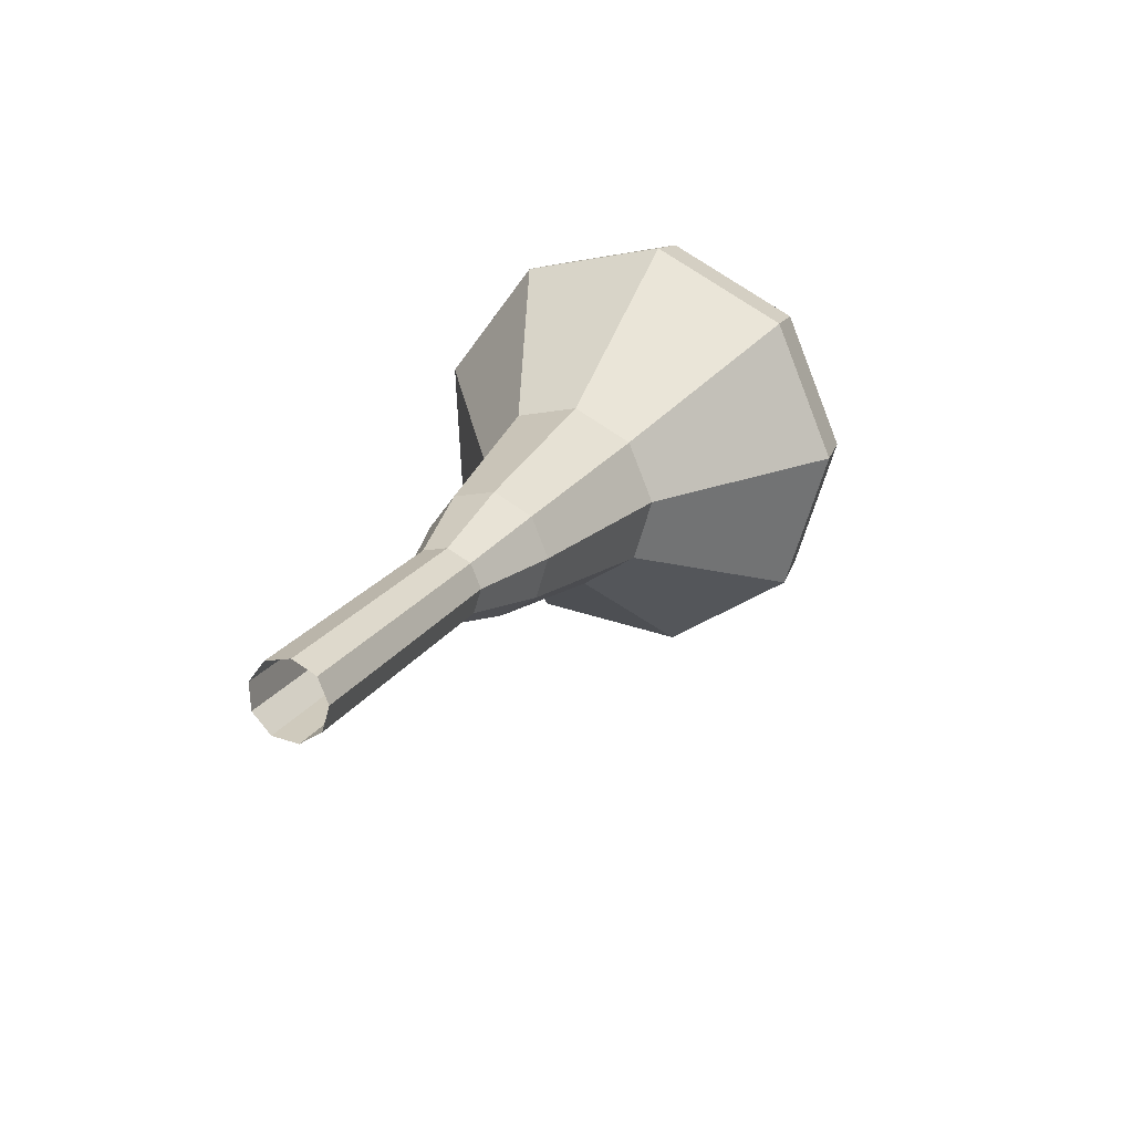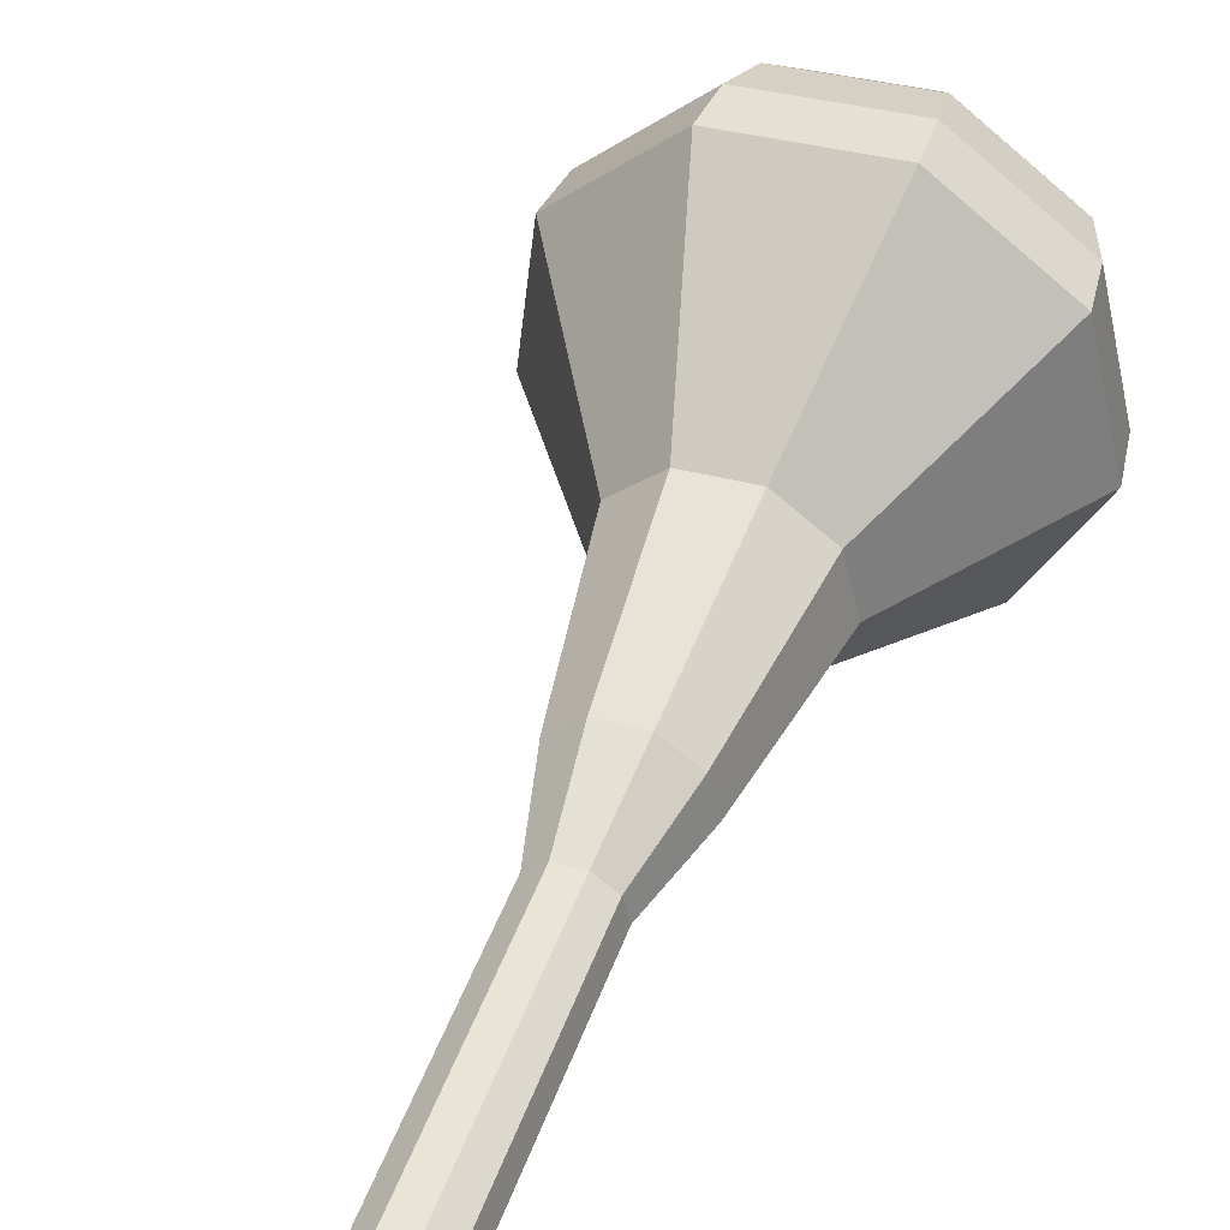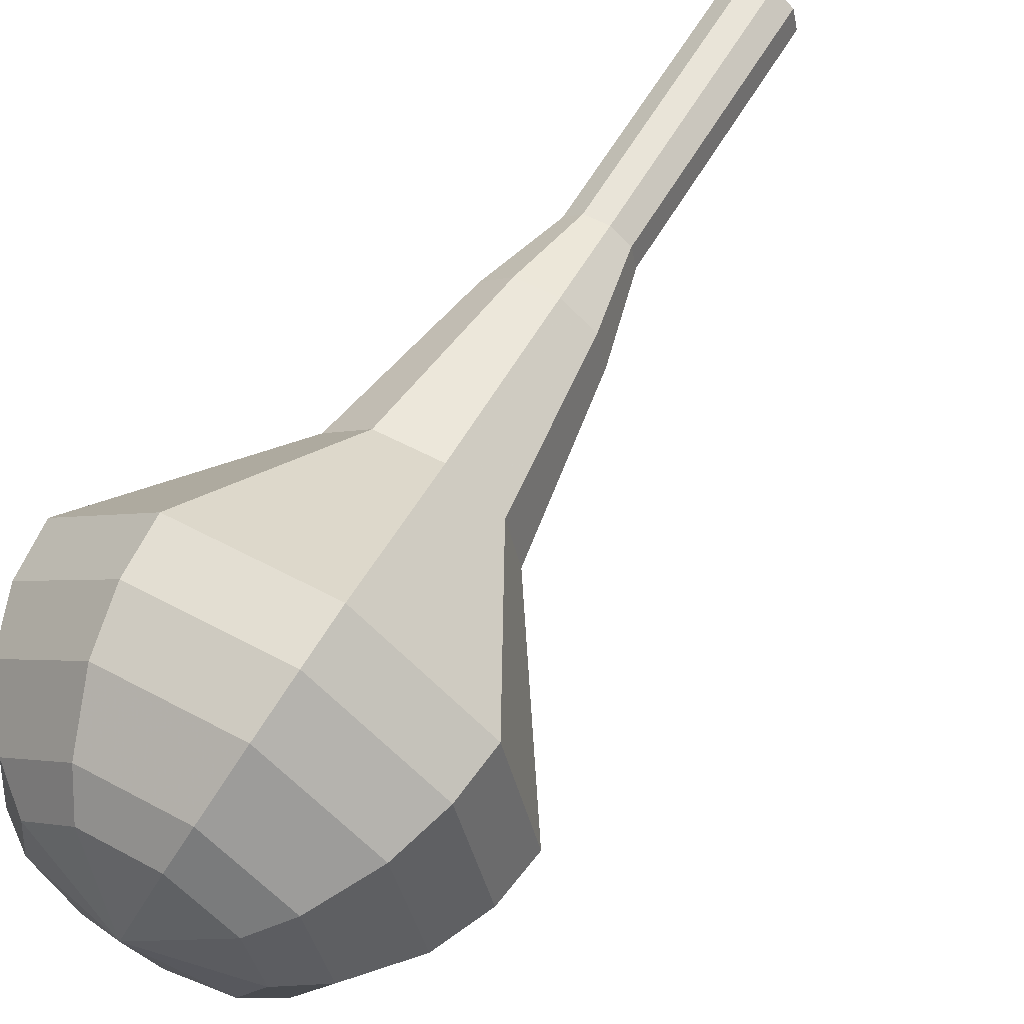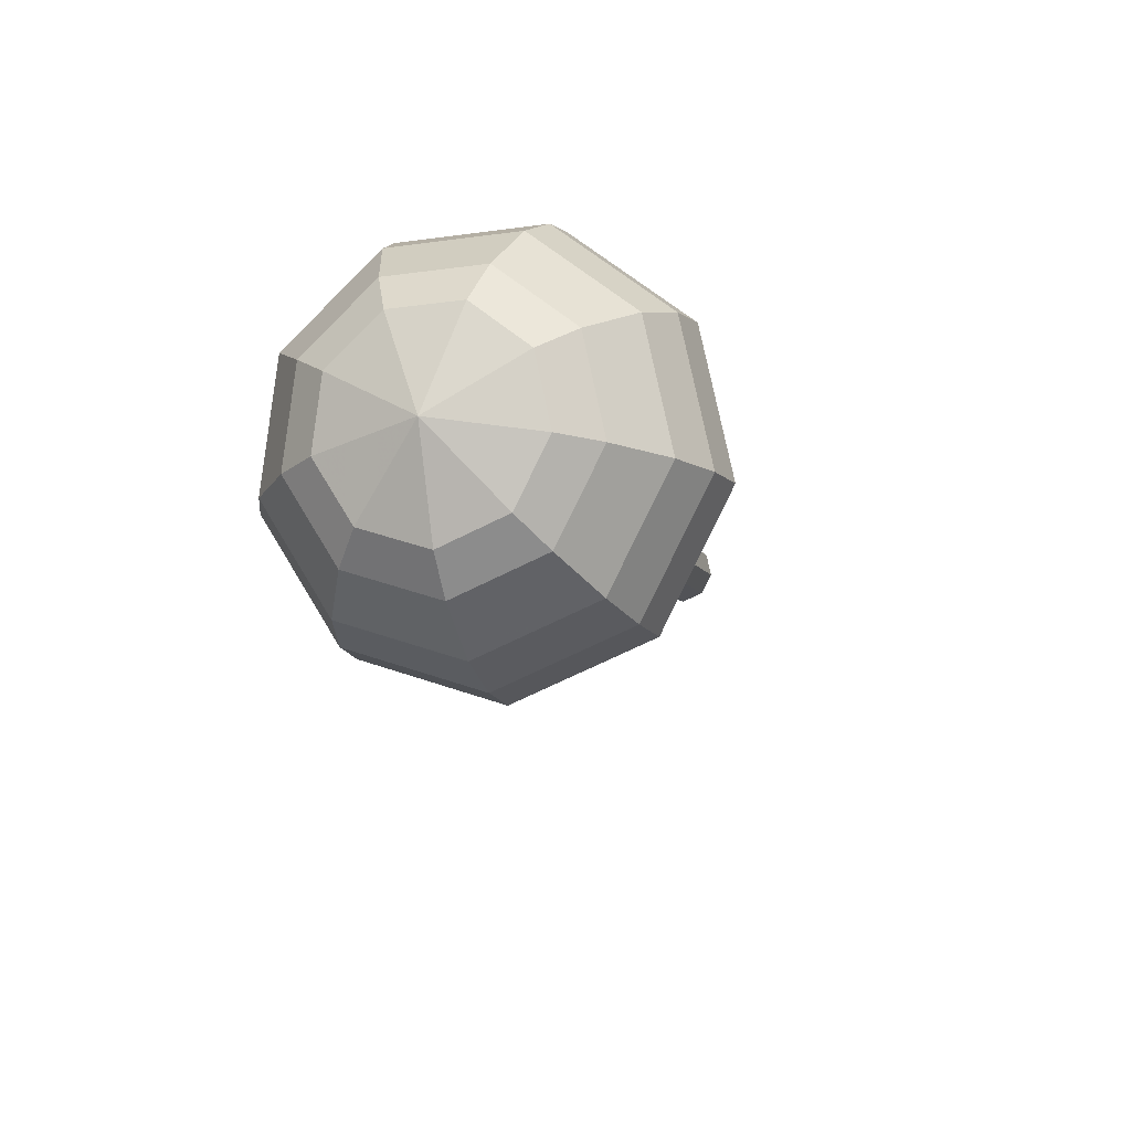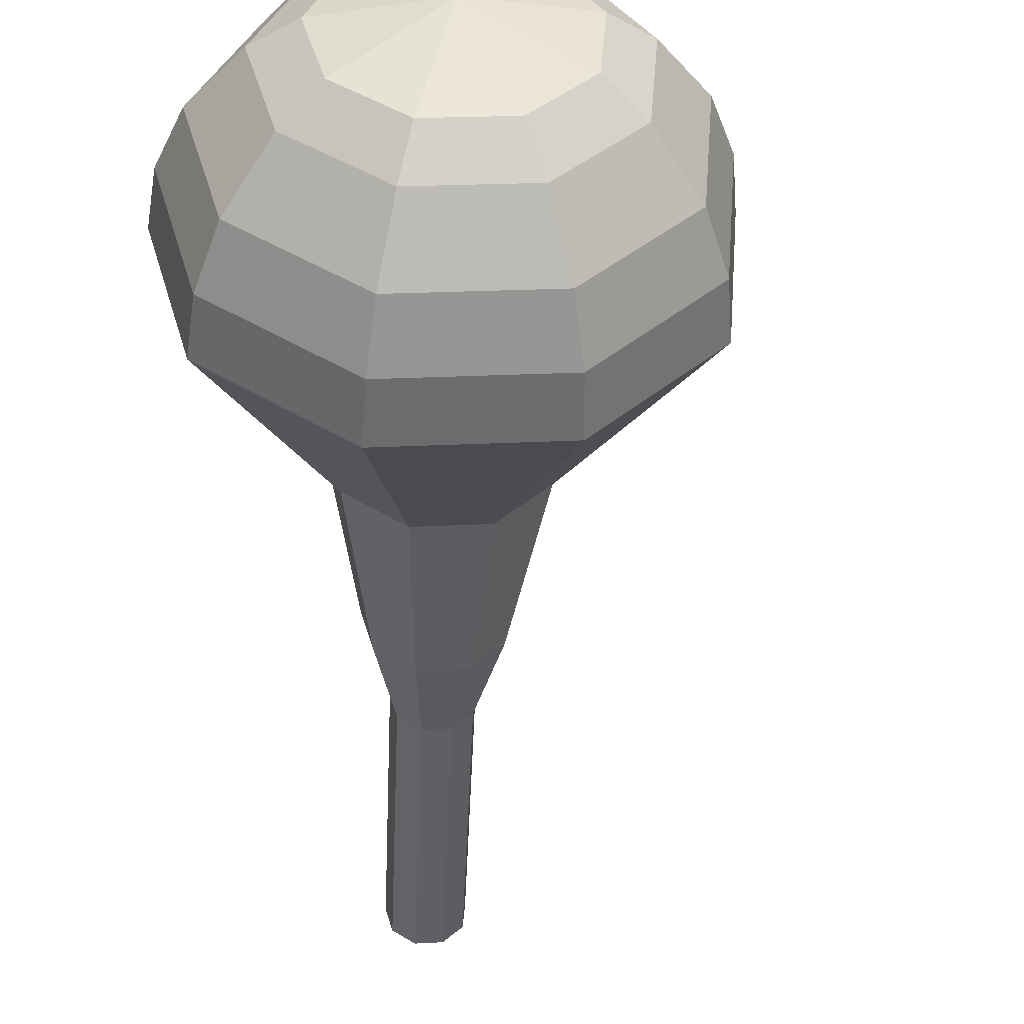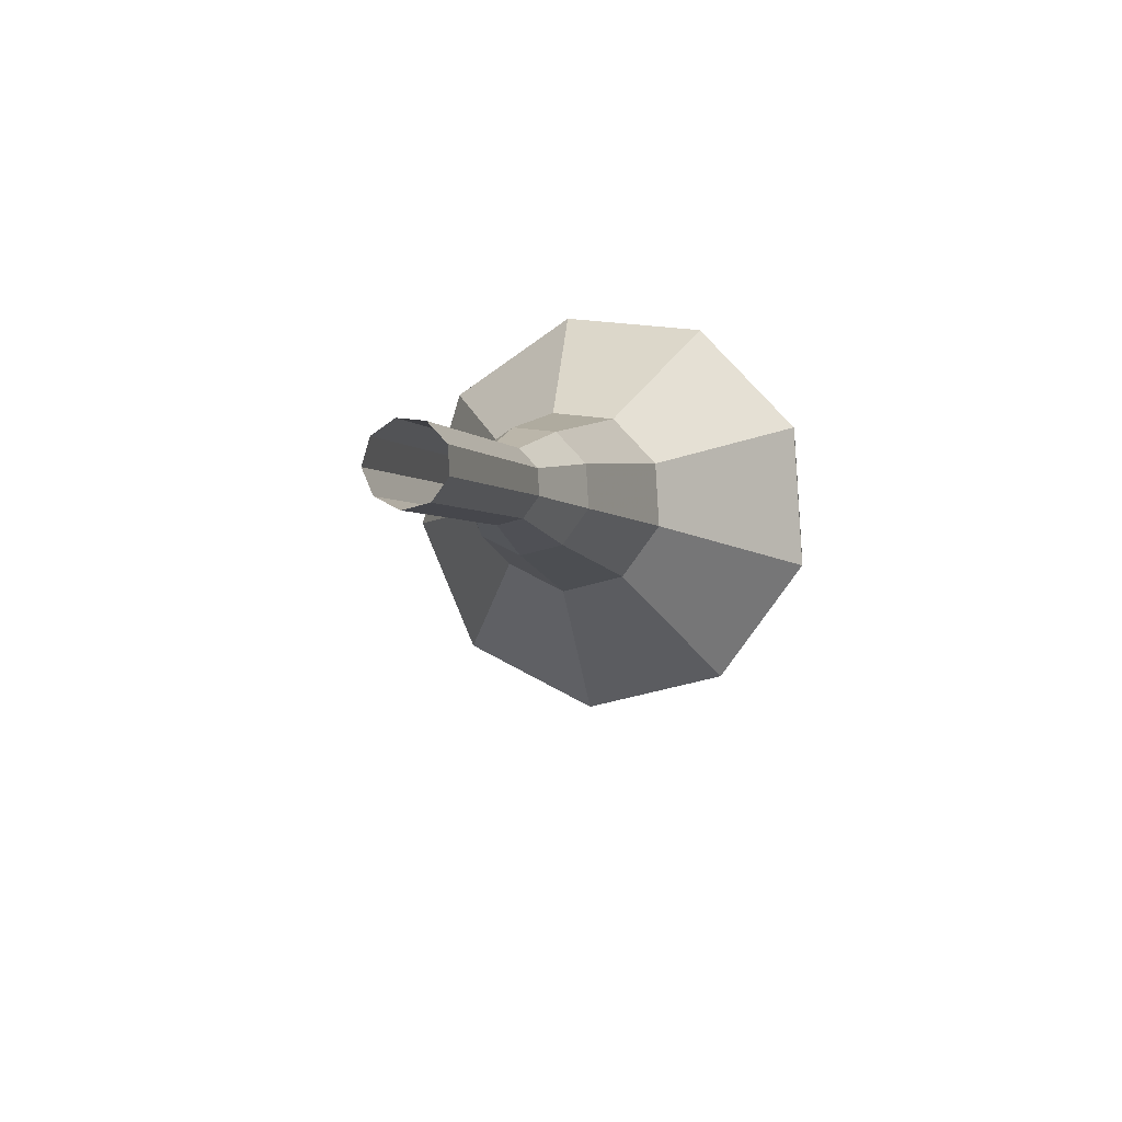
<metadata>
{"format":"obj","ext":"obj","renderer":"f3d","projection":"perspective","resolution":1024,"background":"white","views":[{"elev":-48.2,"azim":-100.0,"up":"+Z"},{"elev":74.1,"azim":-140.4,"up":"+Y"},{"elev":29.5,"azim":51.7,"up":"+Y"},{"elev":54.8,"azim":63.8,"up":"+Z"},{"elev":-72.4,"azim":15.3,"up":"+Y"},{"elev":-63.1,"azim":-120.7,"up":"+Z"}]}
</metadata>
<code>
g tube1
v 109.7 97.63 157.8
v 110.4 97.21 157.4
v 111.2 97.3 157.2
v 111.8 97.86 157.3
v 112 98.63 157.6
v 111.6 99.25 158
v 110.8 99.42 158.4
v 110 99.08 158.5
v 109.6 98.37 158.2
v 109.7 97.63 157.8
v 110.6 96.22 160.6
v 111.3 95.8 160.2
v 112.1 95.89 160
v 112.7 96.45 160
v 112.9 97.22 160.4
v 112.5 97.83 160.8
v 111.7 98.01 161.1
v 110.9 97.66 161.2
v 110.5 96.96 161
v 110.6 96.22 160.6
v 111.5 94.81 163.4
v 112.2 94.38 162.9
v 113 94.47 162.7
v 113.6 95.03 162.8
v 113.8 95.8 163.1
v 113.4 96.42 163.6
v 112.6 96.6 163.9
v 111.8 96.25 164
v 111.4 95.54 163.8
v 111.5 94.81 163.4
v 112.4 93.39 166.1
v 113.1 92.97 165.7
v 113.9 93.06 165.5
v 114.5 93.62 165.6
v 114.7 94.39 165.9
v 114.3 95.01 166.4
v 113.5 95.18 166.7
v 112.7 94.84 166.8
v 112.3 94.13 166.5
v 112.4 93.39 166.1
v 112.6 91.52 168.9
v 113.7 90.81 168.2
v 115 90.96 167.8
v 116.1 91.91 168
v 116.4 93.2 168.5
v 115.7 94.23 169.3
v 114.4 94.53 169.8
v 113.1 93.95 170
v 112.4 92.76 169.6
v 112.6 91.52 168.9
v 113.5 88.12 174.5
v 115.1 87.04 173.4
v 117.2 87.27 172.8
v 118.8 88.69 173
v 119.2 90.65 173.9
v 118.2 92.22 175
v 116.3 92.67 175.9
v 114.3 91.79 176.1
v 113.2 89.99 175.5
v 113.5 88.12 174.5
v 111.7 82.97 180
v 115.4 80.43 177.5
v 120.3 80.97 176.2
v 124.2 84.33 176.6
v 125.1 88.94 178.7
v 122.8 92.64 181.3
v 118.2 93.7 183.4
v 113.5 91.63 183.8
v 110.9 87.39 182.5
v 111.7 82.97 180
v 112.4 82.28 181.6
v 116 79.82 179.2
v 120.7 80.34 177.9
v 124.5 83.6 178.4
v 125.4 88.06 180.3
v 123.1 91.64 182.9
v 118.7 92.67 184.9
v 114.2 90.66 185.3
v 111.7 86.56 184
v 112.4 82.28 181.6
v 113.6 81.87 183.2
v 116.8 79.68 181
v 121 80.14 179.9
v 124.4 83.05 180.3
v 125.2 87.04 182.1
v 123.2 90.25 184.4
v 119.2 91.17 186.1
v 115.1 89.37 186.5
v 112.9 85.7 185.4
v 113.6 81.87 183.2
v 115.4 81.88 184.8
v 117.8 80.2 183.2
v 121.1 80.56 182.3
v 123.6 82.78 182.6
v 124.3 85.83 183.9
v 122.7 88.28 185.7
v 119.7 88.98 187
v 116.6 87.61 187.3
v 114.9 84.8 186.5
v 115.4 81.88 184.8
v 116.8 82.19 185.6
v 118.6 80.96 184.4
v 120.9 81.22 183.8
v 122.8 82.85 184
v 123.3 85.08 185
v 122.1 86.87 186.3
v 119.9 87.38 187.2
v 117.6 86.38 187.5
v 116.4 84.33 186.8
v 116.8 82.19 185.6
v 120.1 83.73 186.4
v 120.1 83.73 186.4
v 120.1 83.73 186.4
v 120.1 83.73 186.4
v 120.1 83.73 186.4
v 120.1 83.73 186.4
v 120.1 83.73 186.4
v 120.1 83.73 186.4
v 120.1 83.73 186.4
v 120.1 83.73 186.4
f 1 2 12
f 12 11 1
f 2 3 13
f 13 12 2
f 3 4 14
f 14 13 3
f 4 5 15
f 15 14 4
f 5 6 16
f 16 15 5
f 6 7 17
f 17 16 6
f 7 8 18
f 18 17 7
f 8 9 19
f 19 18 8
f 9 10 20
f 20 19 9
f 11 12 22
f 22 21 11
f 12 13 23
f 23 22 12
f 13 14 24
f 24 23 13
f 14 15 25
f 25 24 14
f 15 16 26
f 26 25 15
f 16 17 27
f 27 26 16
f 17 18 28
f 28 27 17
f 18 19 29
f 29 28 18
f 19 20 30
f 30 29 19
f 21 22 32
f 32 31 21
f 22 23 33
f 33 32 22
f 23 24 34
f 34 33 23
f 24 25 35
f 35 34 24
f 25 26 36
f 36 35 25
f 26 27 37
f 37 36 26
f 27 28 38
f 38 37 27
f 28 29 39
f 39 38 28
f 29 30 40
f 40 39 29
f 31 32 42
f 42 41 31
f 32 33 43
f 43 42 32
f 33 34 44
f 44 43 33
f 34 35 45
f 45 44 34
f 35 36 46
f 46 45 35
f 36 37 47
f 47 46 36
f 37 38 48
f 48 47 37
f 38 39 49
f 49 48 38
f 39 40 50
f 50 49 39
f 41 42 52
f 52 51 41
f 42 43 53
f 53 52 42
f 43 44 54
f 54 53 43
f 44 45 55
f 55 54 44
f 45 46 56
f 56 55 45
f 46 47 57
f 57 56 46
f 47 48 58
f 58 57 47
f 48 49 59
f 59 58 48
f 49 50 60
f 60 59 49
f 51 52 62
f 62 61 51
f 52 53 63
f 63 62 52
f 53 54 64
f 64 63 53
f 54 55 65
f 65 64 54
f 55 56 66
f 66 65 55
f 56 57 67
f 67 66 56
f 57 58 68
f 68 67 57
f 58 59 69
f 69 68 58
f 59 60 70
f 70 69 59
f 61 62 72
f 72 71 61
f 62 63 73
f 73 72 62
f 63 64 74
f 74 73 63
f 64 65 75
f 75 74 64
f 65 66 76
f 76 75 65
f 66 67 77
f 77 76 66
f 67 68 78
f 78 77 67
f 68 69 79
f 79 78 68
f 69 70 80
f 80 79 69
f 71 72 82
f 82 81 71
f 72 73 83
f 83 82 72
f 73 74 84
f 84 83 73
f 74 75 85
f 85 84 74
f 75 76 86
f 86 85 75
f 76 77 87
f 87 86 76
f 77 78 88
f 88 87 77
f 78 79 89
f 89 88 78
f 79 80 90
f 90 89 79
f 81 82 92
f 92 91 81
f 82 83 93
f 93 92 82
f 83 84 94
f 94 93 83
f 84 85 95
f 95 94 84
f 85 86 96
f 96 95 85
f 86 87 97
f 97 96 86
f 87 88 98
f 98 97 87
f 88 89 99
f 99 98 88
f 89 90 100
f 100 99 89
f 91 92 102
f 102 101 91
f 92 93 103
f 103 102 92
f 93 94 104
f 104 103 93
f 94 95 105
f 105 104 94
f 95 96 106
f 106 105 95
f 96 97 107
f 107 106 96
f 97 98 108
f 108 107 97
f 98 99 109
f 109 108 98
f 99 100 110
f 110 109 99
f 101 102 112
f 112 111 101
f 102 103 113
f 113 112 102
f 103 104 114
f 114 113 103
f 104 105 115
f 115 114 104
f 105 106 116
f 116 115 105
f 106 107 117
f 117 116 106
f 107 108 118
f 118 117 107
f 108 109 119
f 119 118 108
f 109 110 120
f 120 119 109
g

</code>
